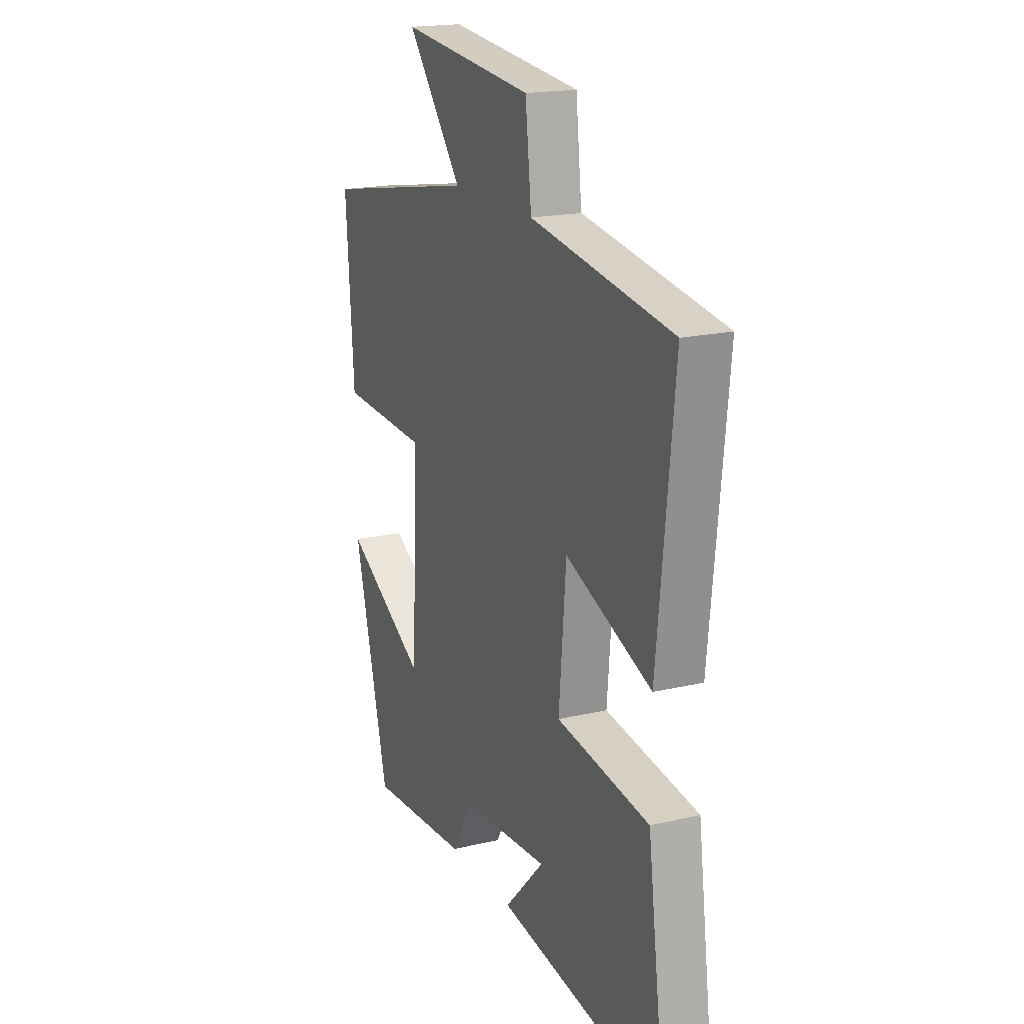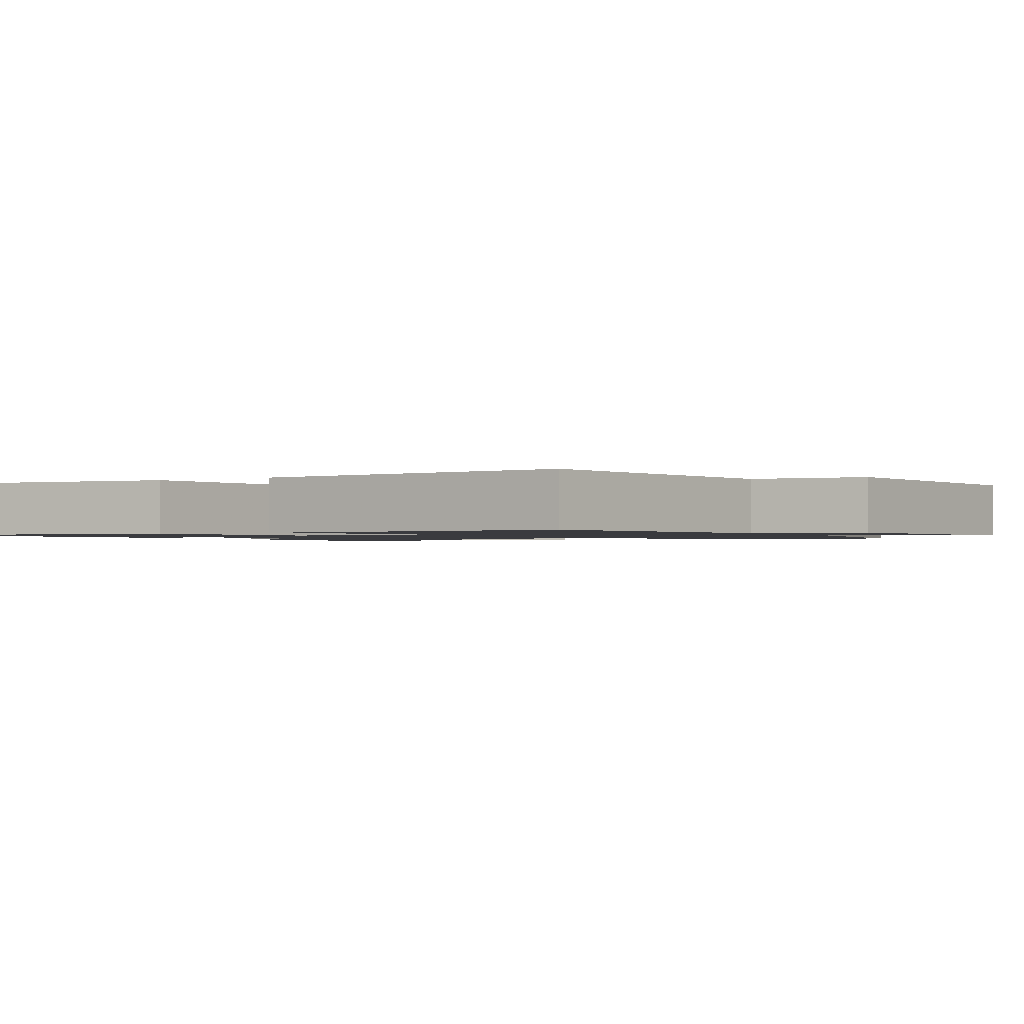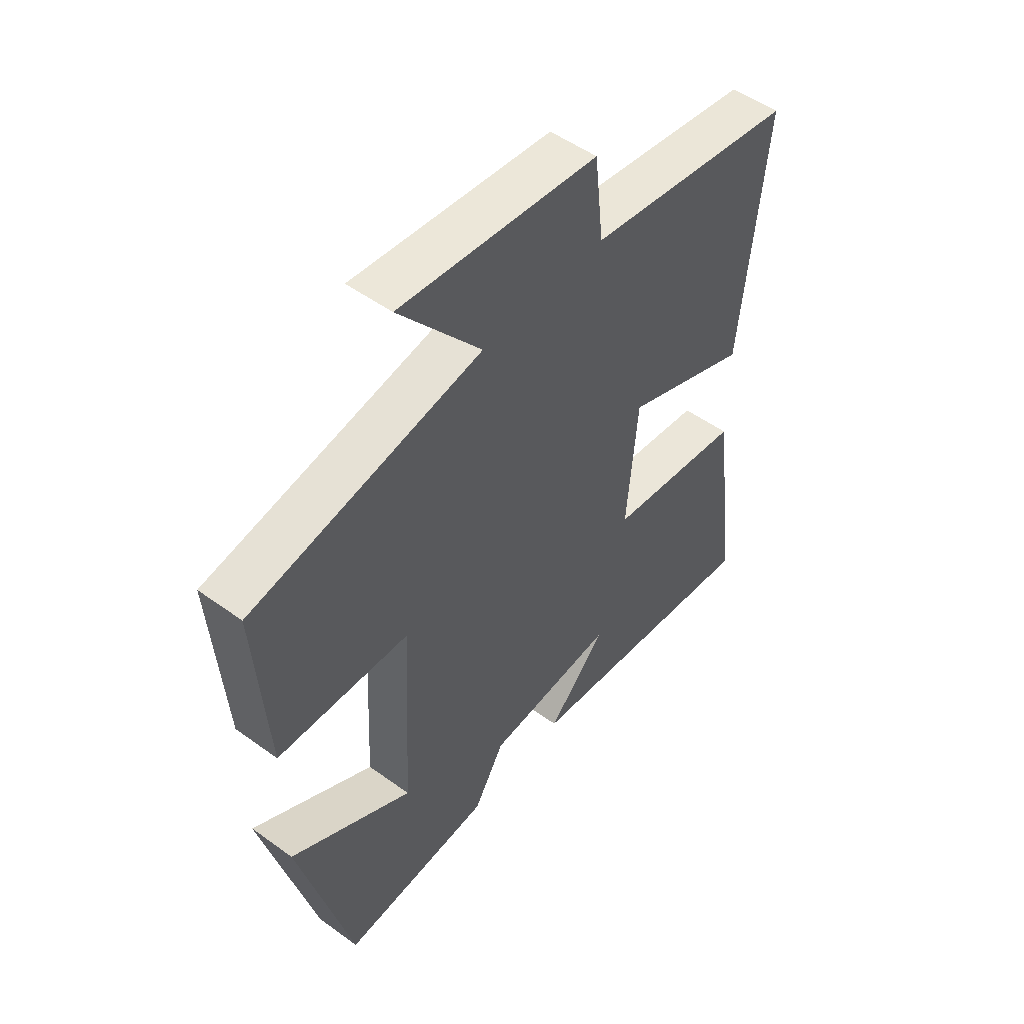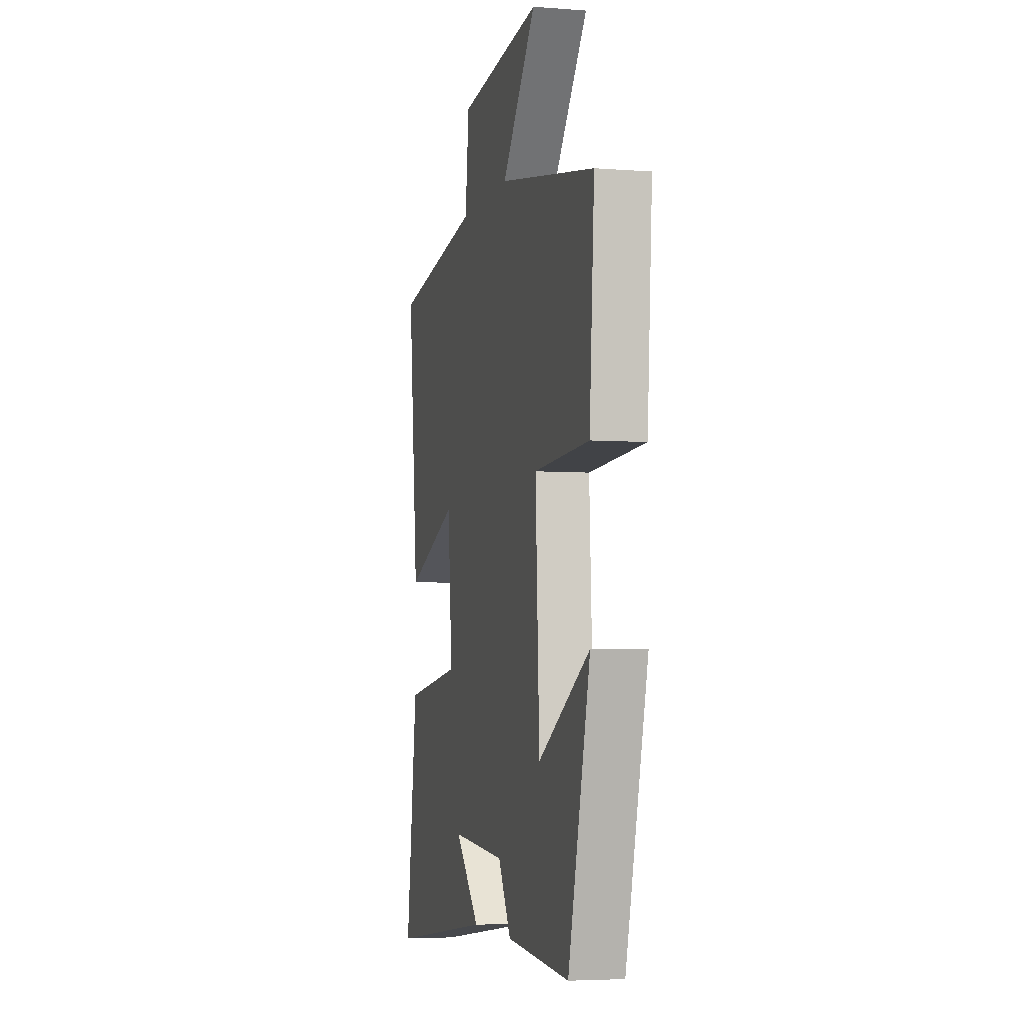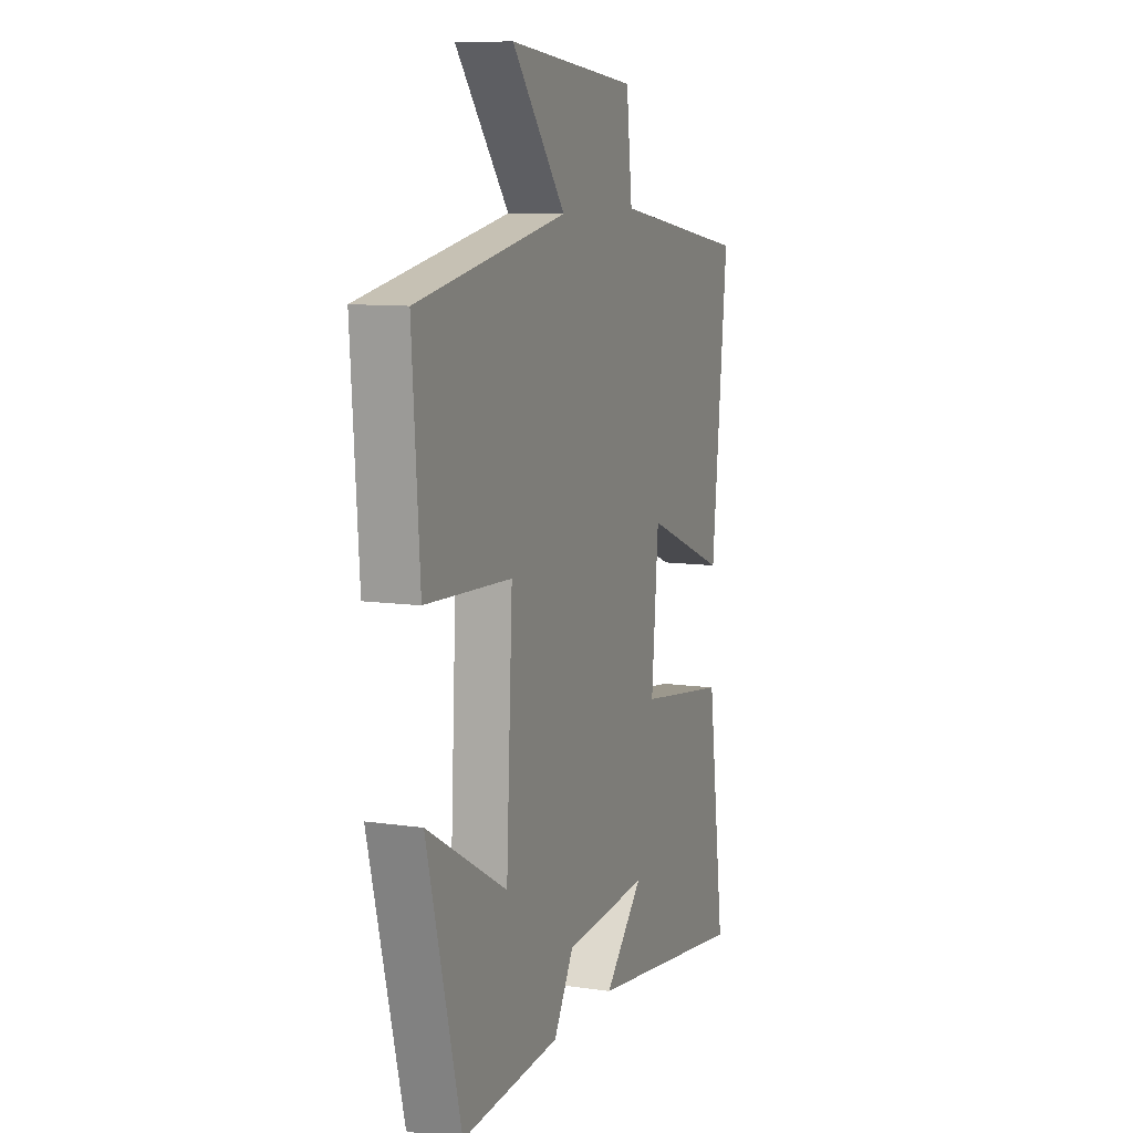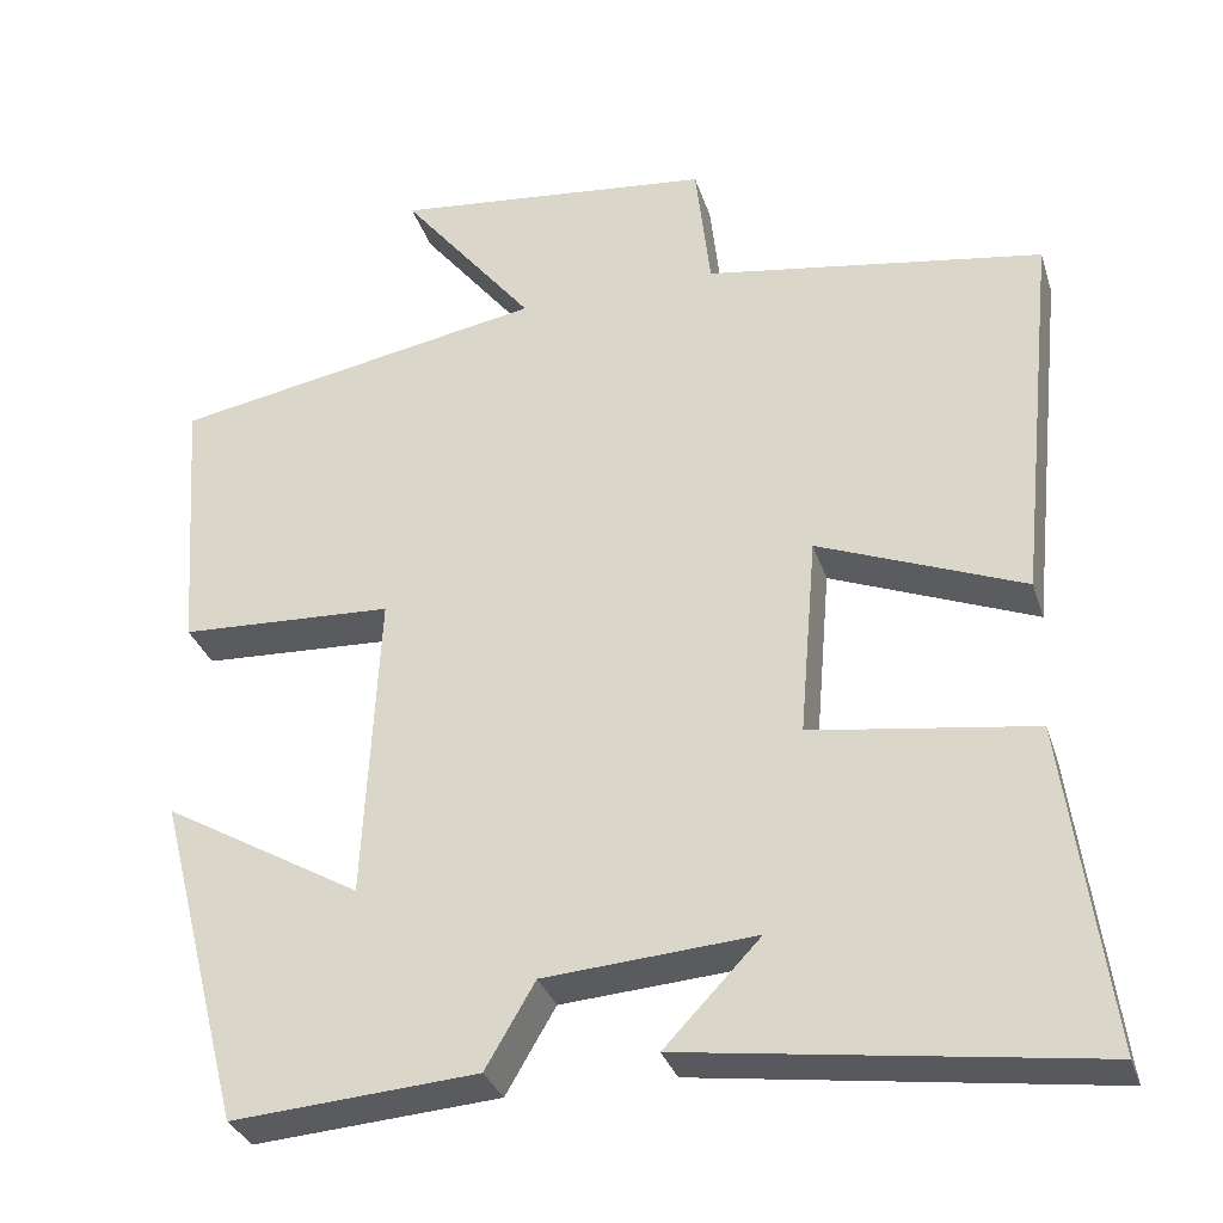
<metadata>
{"format":"obj","ext":"obj","renderer":"f3d","projection":"perspective","resolution":1024,"background":"white","views":[{"elev":18.6,"azim":-114.3,"up":"+Z"},{"elev":-1.3,"azim":-59.7,"up":"+Y"},{"elev":51.3,"azim":128.3,"up":"+Z"},{"elev":-4.6,"azim":76.1,"up":"+Z"},{"elev":9.6,"azim":111.0,"up":"+Z"},{"elev":-32.0,"azim":-163.4,"up":"+Z"}]}
</metadata>
<code>
v 0.401 0.07 -0.521
v 0.115 0.07 -0.5
v 0.057 0.07 -0.401
v -0.189 0.07 -0.383
v -0.077 0.07 -0.5
v -0.551 0.07 -0.565
v -0.5 0.07 -0.185
v -0.24 0.07 -0.148
v -0.26 0.07 0.086
v -0.5 0.07 -0.009
v -0.546 0.07 0.437
v -0.15 0.07 0.5
v -0.133 0.07 0.653
v 0.241 0.07 0.693
v 0.086 0.07 0.5
v 0.522 0.07 0.42
v 0.5 0.07 0.106
v 0.25 0.07 0.094
v 0.268 0.07 -0.268
v 0.5 0.07 -0.134
v 0.401 0 -0.521
v 0.115 0 -0.5
v 0.057 0 -0.401
v -0.189 0 -0.383
v -0.077 0 -0.5
v -0.551 0 -0.565
v -0.5 0 -0.185
v -0.24 0 -0.148
v -0.26 0 0.086
v -0.5 0 -0.009
v -0.546 0 0.437
v -0.15 0 0.5
v -0.133 0 0.653
v 0.241 0 0.693
v 0.086 0 0.5
v 0.522 0 0.42
v 0.5 0 0.106
v 0.25 0 0.094
v 0.268 0 -0.268
v 0.5 0 -0.134
f 1 2 3
f 20 1 3
f 19 20 3
f 18 19 3 4
f 15 16 17 18
f 15 18 4
f 12 13 14 15
f 11 12 15
f 10 11 15
f 9 10 15
f 8 9 15 4
f 7 8 4
f 4 5 6 7
f 23 22 21
f 23 21 40
f 23 40 39
f 24 23 39 38
f 38 37 36 35
f 24 38 35
f 35 34 33 32
f 35 32 31
f 35 31 30
f 35 30 29
f 24 35 29 28
f 24 28 27
f 27 26 25 24
f 1 21 22 2
f 2 22 23 3
f 3 23 24 4
f 4 24 25 5
f 5 25 26 6
f 6 26 27 7
f 7 27 28 8
f 8 28 29 9
f 9 29 30 10
f 10 30 31 11
f 11 31 32 12
f 12 32 33 13
f 13 33 34 14
f 14 34 35 15
f 15 35 36 16
f 16 36 37 17
f 17 37 38 18
f 18 38 39 19
f 19 39 40 20
f 20 40 21 1

</code>
